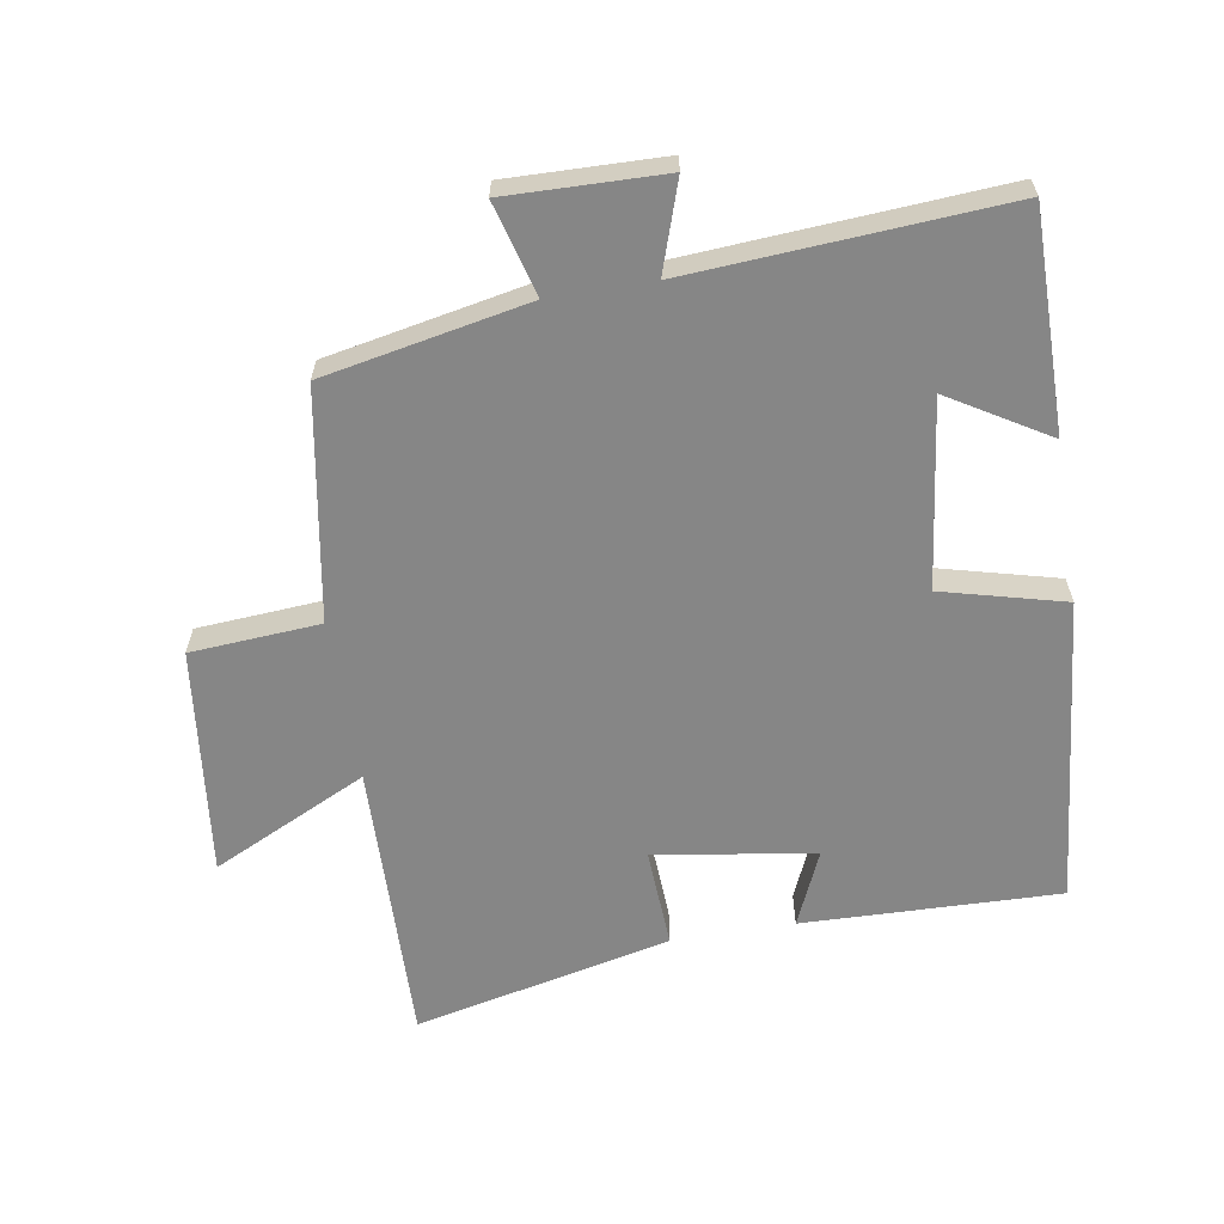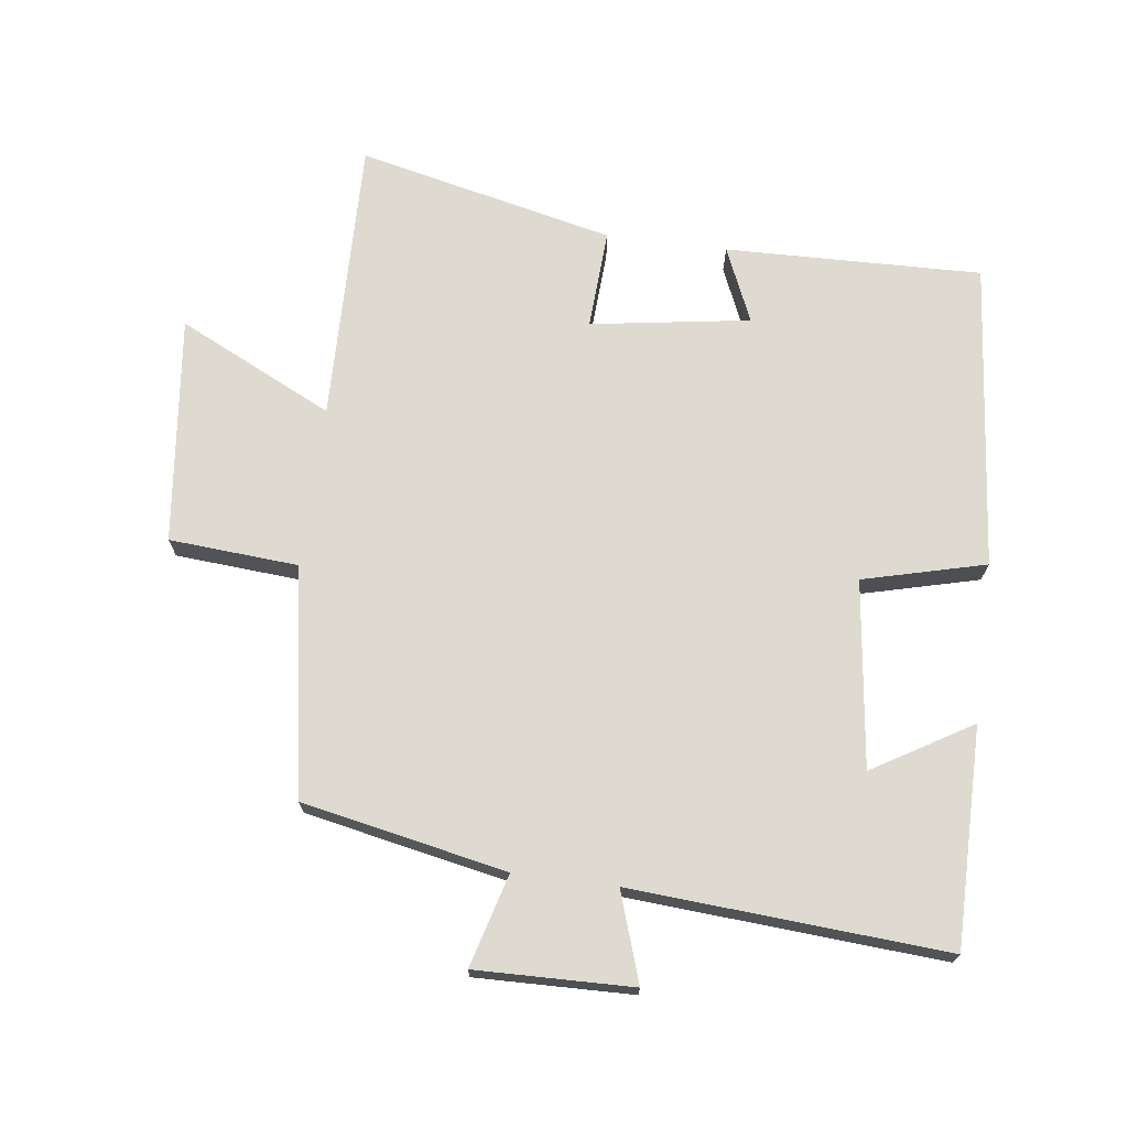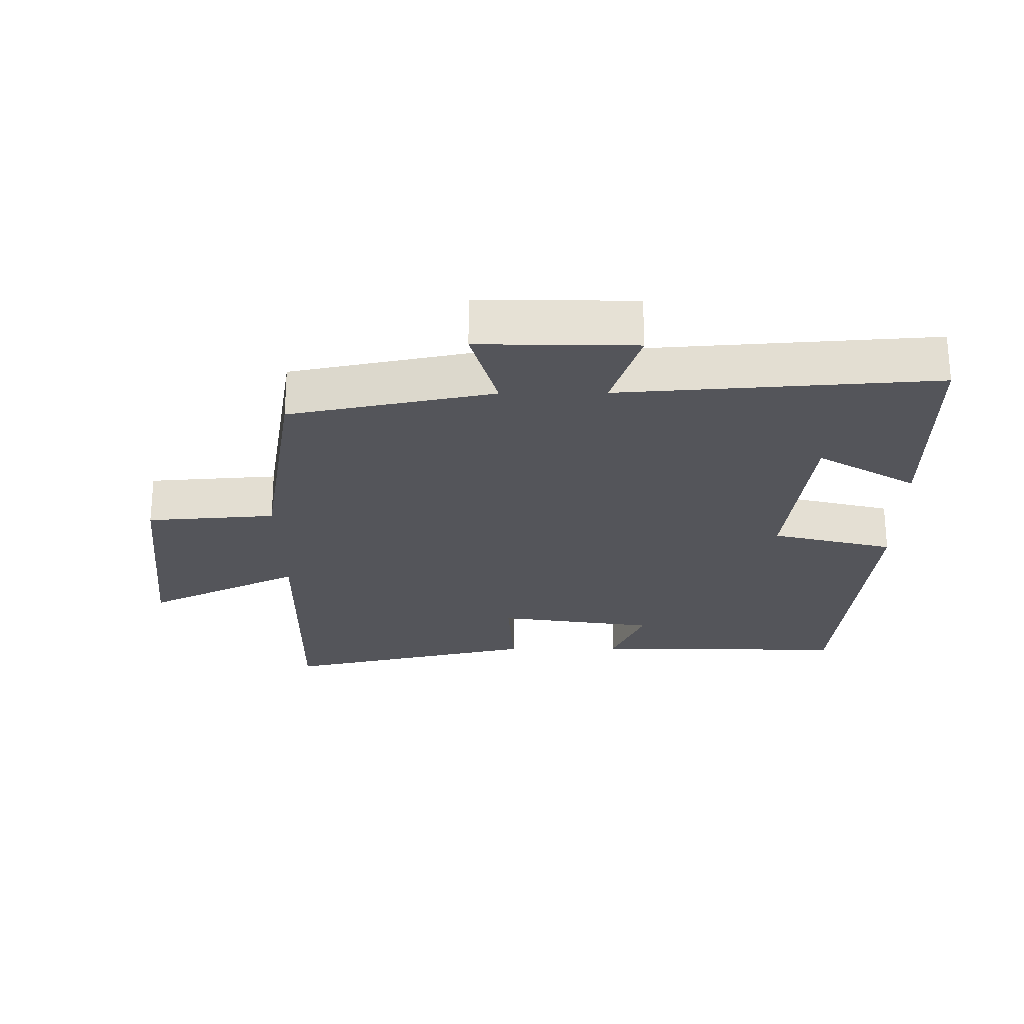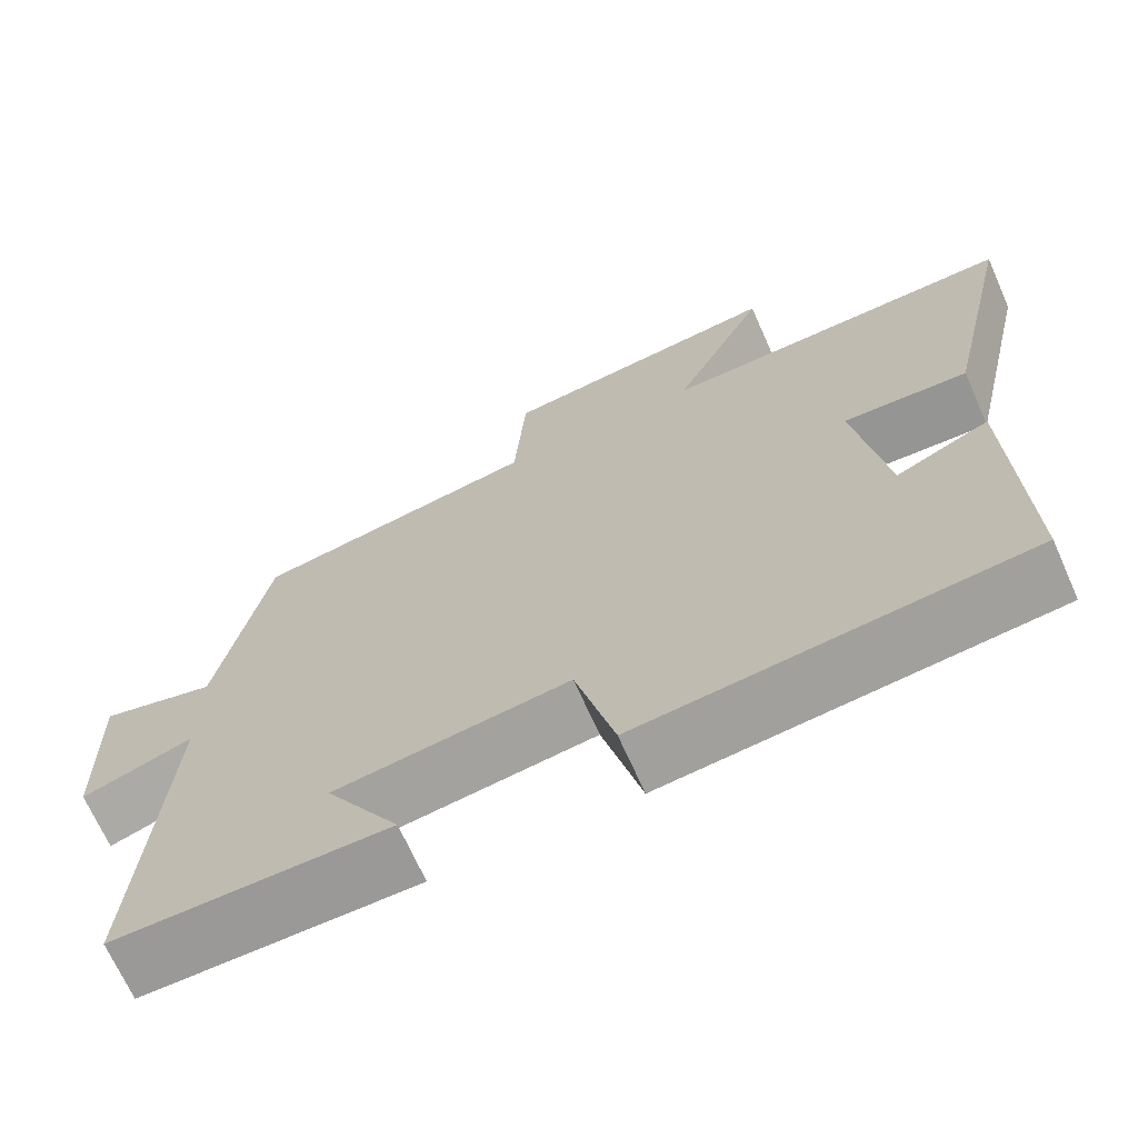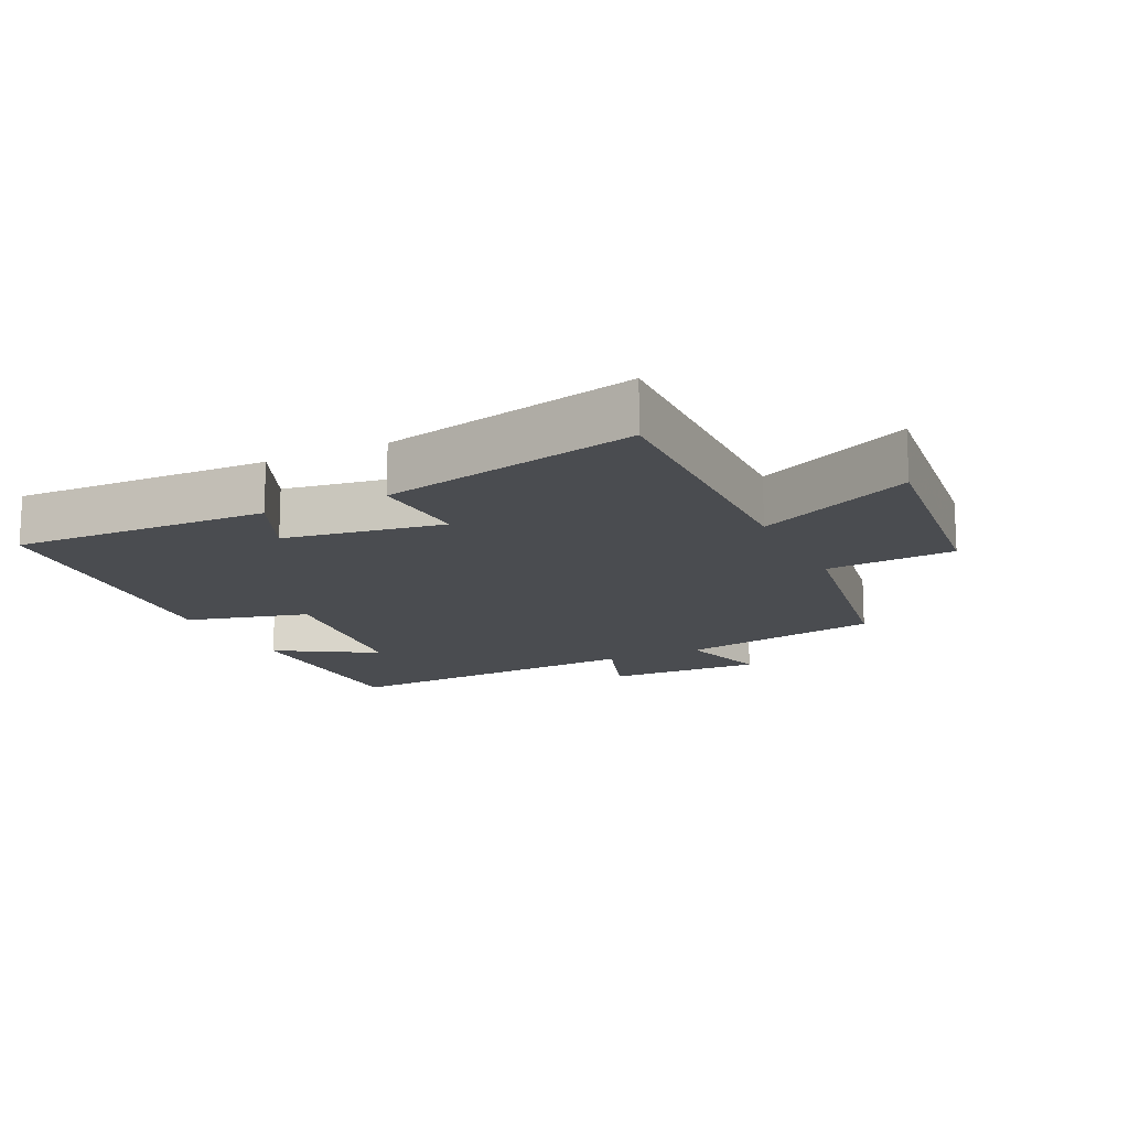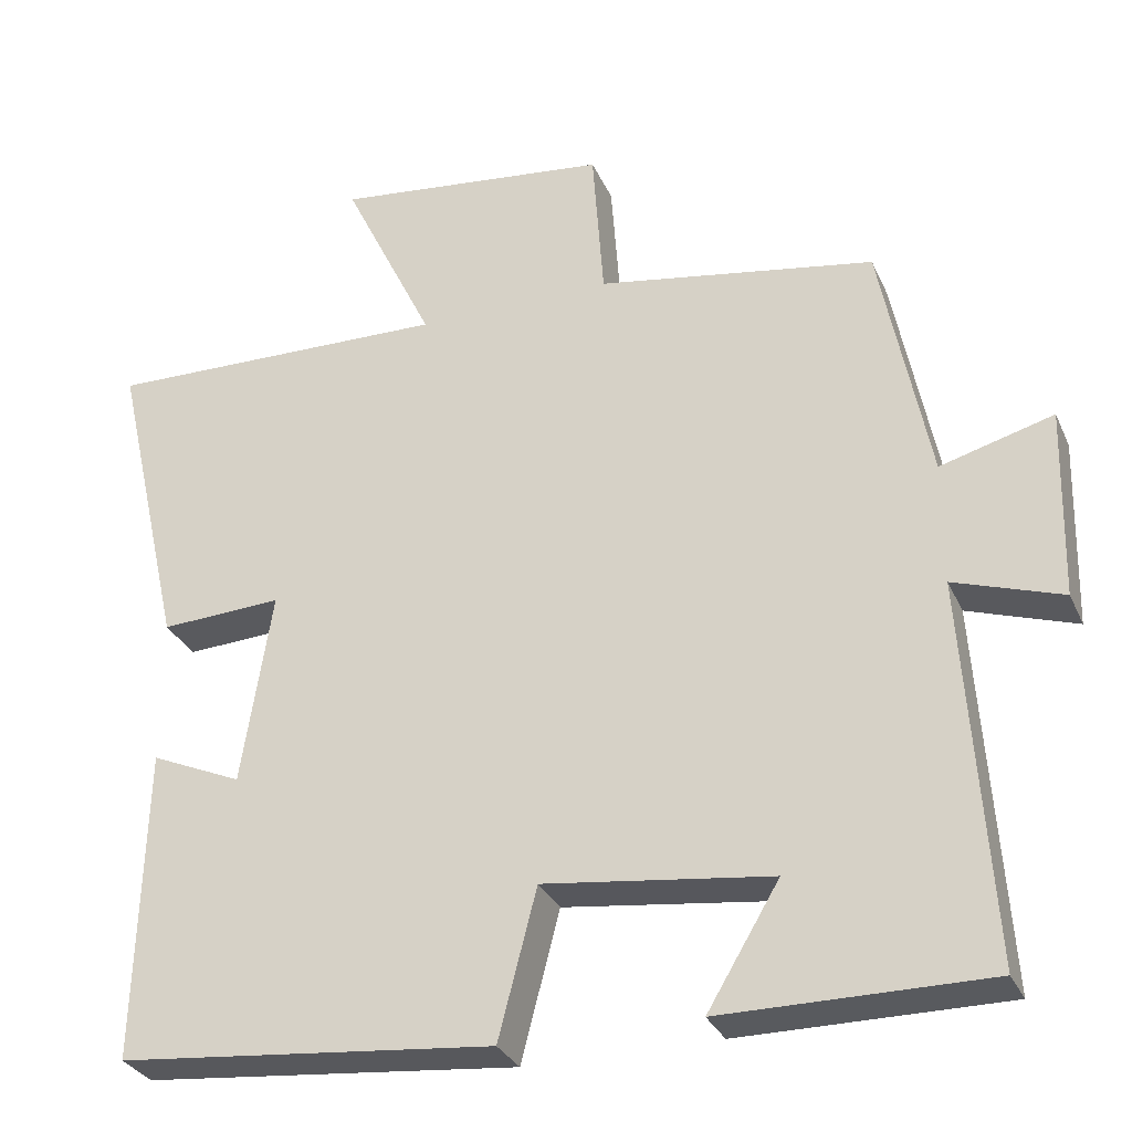
<metadata>
{"format":"obj","ext":"obj","renderer":"f3d","projection":"perspective","resolution":1024,"background":"white","views":[{"elev":-62.1,"azim":99.4,"up":"+Y"},{"elev":71.0,"azim":97.5,"up":"+Y"},{"elev":-24.9,"azim":90.6,"up":"+Y"},{"elev":-69.0,"azim":-156.0,"up":"+Z"},{"elev":-14.8,"azim":-64.3,"up":"+Y"},{"elev":-30.6,"azim":21.0,"up":"+Z"}]}
</metadata>
<code>
v 0.439 0.07 0.441
v 0.5 0.07 0.131
v 0.641 0.07 0.17
v 0.635 0.07 -0.068
v 0.5 0.07 -0.023
v 0.532 0.07 -0.501
v 0.2 0.07 -0.5
v 0.29 0.07 -0.35
v 0.006 0.07 -0.314
v -0.042 0.07 -0.5
v -0.511 0.07 -0.454
v -0.5 0.07 -0.064
v -0.386 0.07 -0.114
v -0.348 0.07 0.128
v -0.5 0.07 0.12
v -0.588 0.07 0.51
v -0.155 0.07 0.5
v -0.269 0.07 0.736
v 0.077 0.07 0.696
v 0.091 0.07 0.5
v 0.439 0 0.441
v 0.5 0 0.131
v 0.641 0 0.17
v 0.635 0 -0.068
v 0.5 0 -0.023
v 0.532 0 -0.501
v 0.2 0 -0.5
v 0.29 0 -0.35
v 0.006 0 -0.314
v -0.042 0 -0.5
v -0.511 0 -0.454
v -0.5 0 -0.064
v -0.386 0 -0.114
v -0.348 0 0.128
v -0.5 0 0.12
v -0.588 0 0.51
v -0.155 0 0.5
v -0.269 0 0.736
v 0.077 0 0.696
v 0.091 0 0.5
f 17 18 19 20
f 17 20 1 2
f 14 15 16 17
f 13 14 17 2
f 11 12 13
f 10 11 13
f 9 10 13
f 8 9 13 2
f 5 6 7 8
f 5 8 2
f 2 3 4 5
f 40 39 38 37
f 22 21 40 37
f 37 36 35 34
f 22 37 34 33
f 33 32 31
f 33 31 30
f 33 30 29
f 22 33 29 28
f 28 27 26 25
f 22 28 25
f 25 24 23 22
f 1 21 22 2
f 2 22 23 3
f 3 23 24 4
f 4 24 25 5
f 5 25 26 6
f 6 26 27 7
f 7 27 28 8
f 8 28 29 9
f 9 29 30 10
f 10 30 31 11
f 11 31 32 12
f 12 32 33 13
f 13 33 34 14
f 14 34 35 15
f 15 35 36 16
f 16 36 37 17
f 17 37 38 18
f 18 38 39 19
f 19 39 40 20
f 20 40 21 1

</code>
